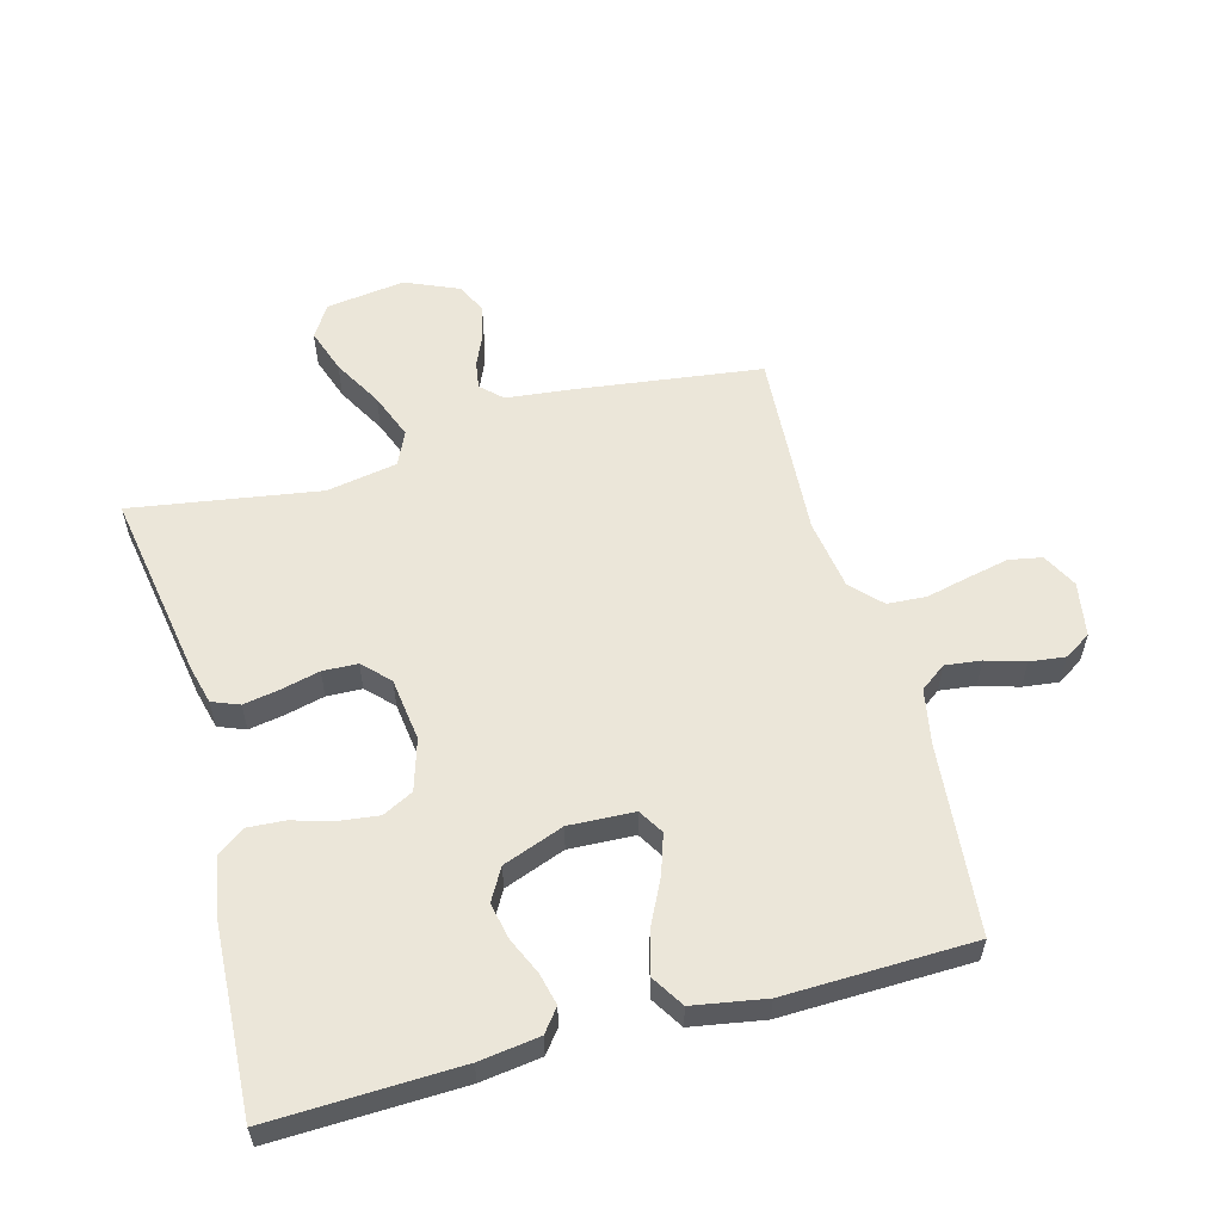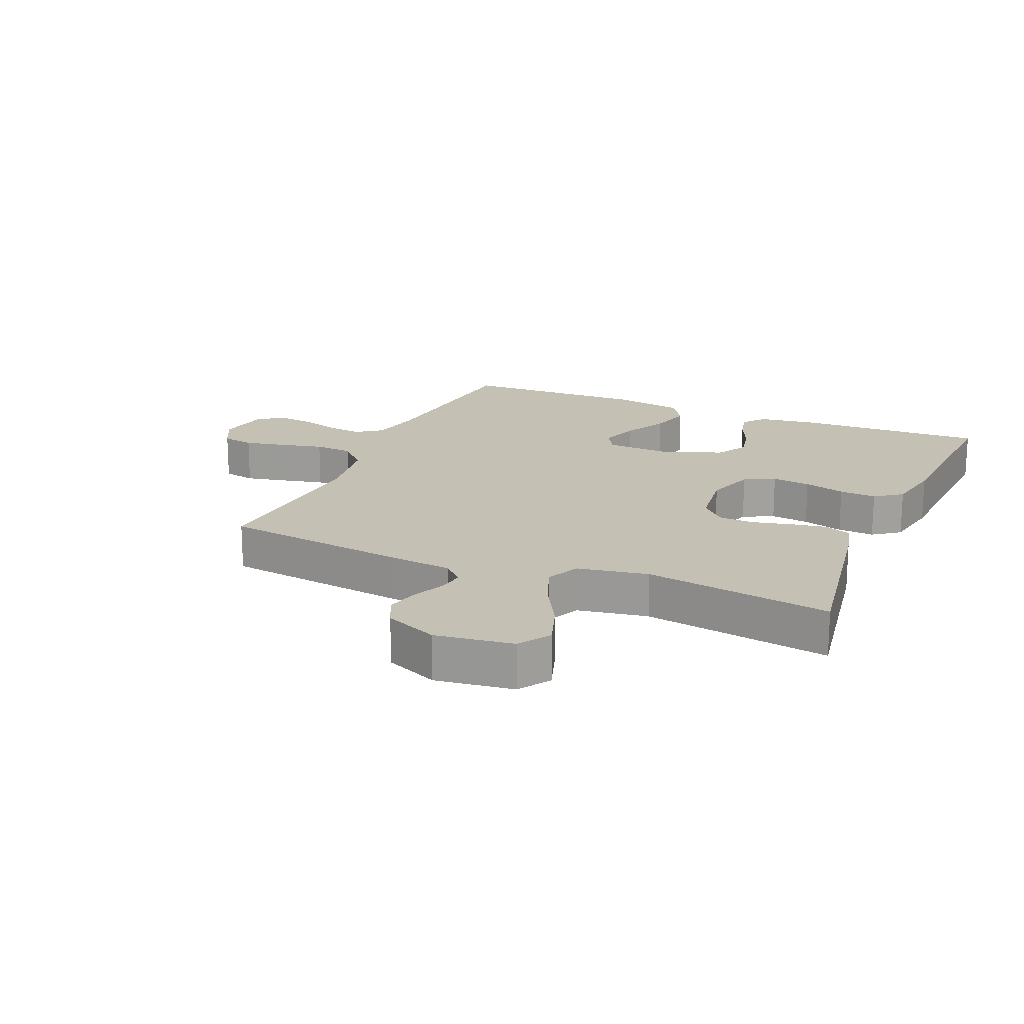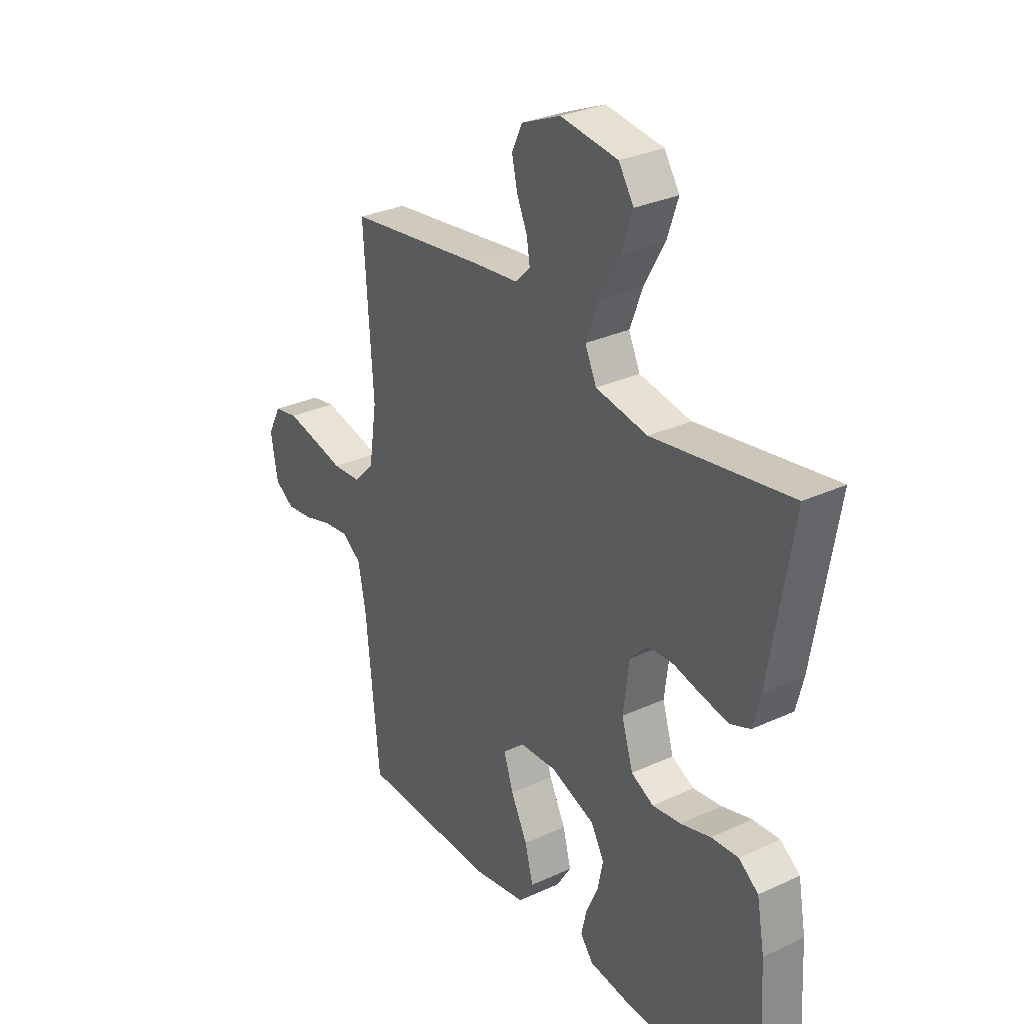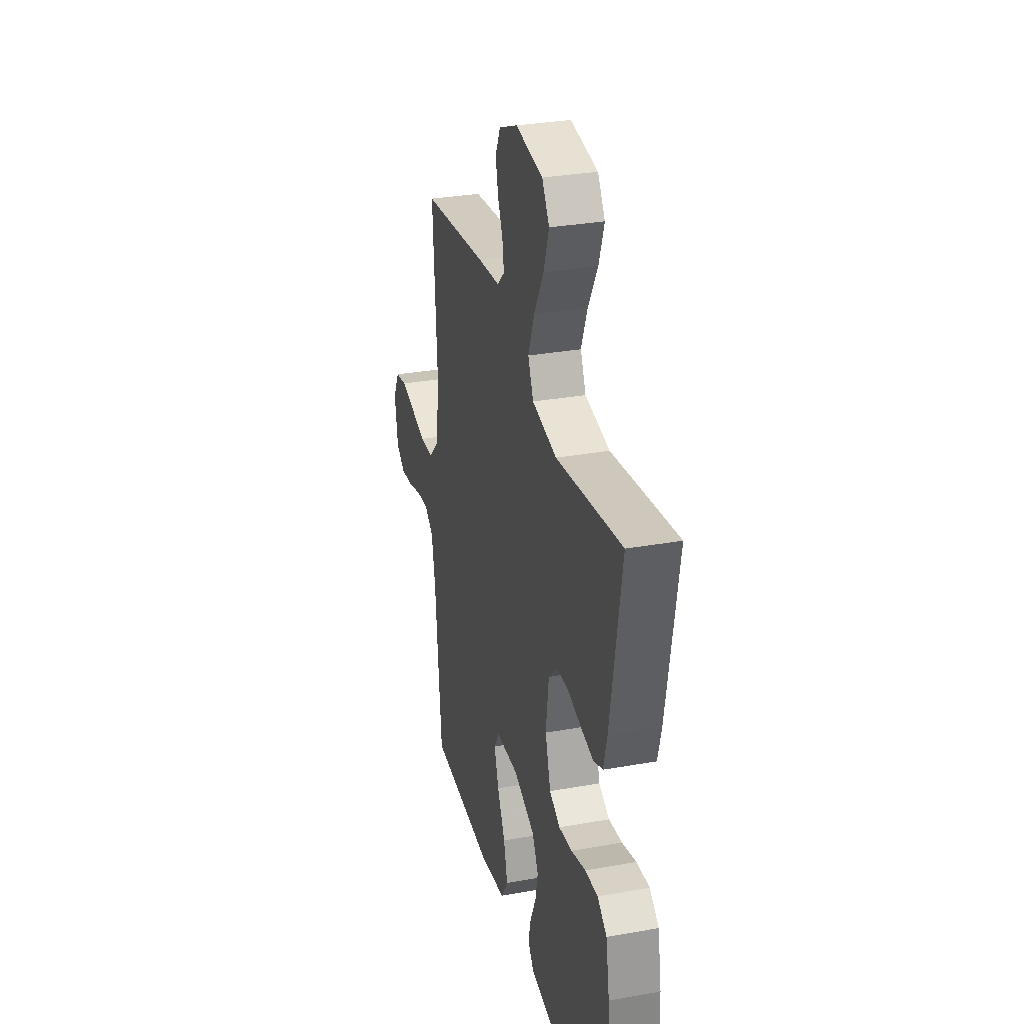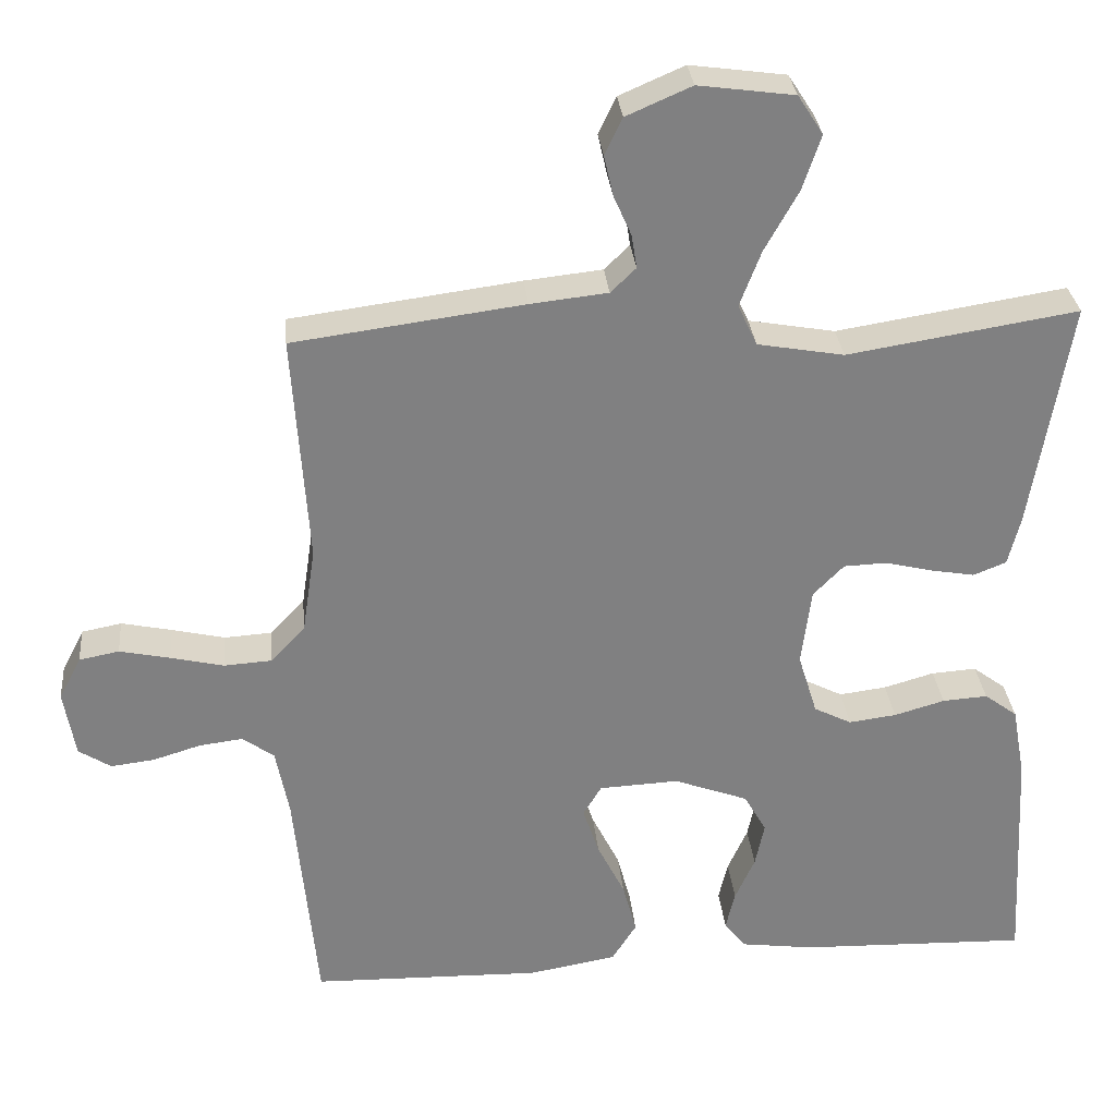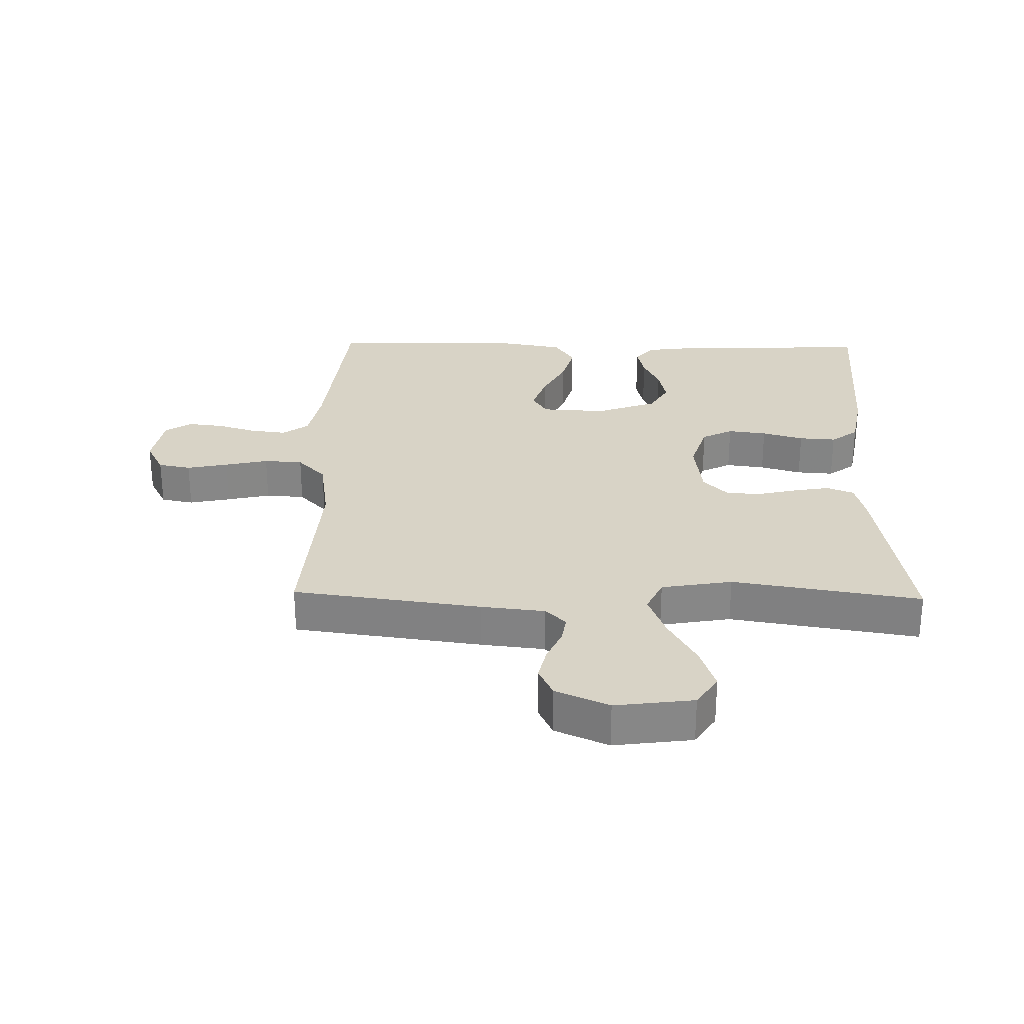
<metadata>
{"format":"obj","ext":"obj","renderer":"f3d","projection":"perspective","resolution":1024,"background":"white","views":[{"elev":57.2,"azim":164.7,"up":"+Y"},{"elev":18.2,"azim":23.3,"up":"+Y"},{"elev":30.2,"azim":56.1,"up":"+Z"},{"elev":31.3,"azim":75.7,"up":"+Z"},{"elev":30.2,"azim":-5.4,"up":"+Z"},{"elev":28.0,"azim":1.3,"up":"+Y"}]}
</metadata>
<code>
v 0.5 0.07 -0.5
v 0.2 0.07 -0.491
v 0.104 0.07 -0.478
v 0.076 0.07 -0.442
v 0.088 0.07 -0.391
v 0.114 0.07 -0.333
v 0.126 0.07 -0.275
v 0.097 0.07 -0.224
v 0 0.07 -0.188
v -0.104 0.07 -0.193
v -0.128 0.07 -0.233
v -0.107 0.07 -0.296
v -0.071 0.07 -0.368
v -0.053 0.07 -0.436
v -0.085 0.07 -0.487
v -0.2 0.07 -0.507
v -0.5 0.07 -0.5
v -0.529 0.07 -0.2
v -0.546 0.07 -0.111
v -0.587 0.07 -0.081
v -0.644 0.07 -0.088
v -0.706 0.07 -0.107
v -0.763 0.07 -0.114
v -0.805 0.07 -0.087
v -0.82 0.07 0
v -0.791 0.07 0.056
v -0.739 0.07 0.066
v -0.673 0.07 0.052
v -0.604 0.07 0.036
v -0.542 0.07 0.04
v -0.497 0.07 0.087
v -0.48 0.07 0.2
v -0.5 0.07 0.5
v -0.2 0.07 0.54
v -0.099 0.07 0.551
v -0.066 0.07 0.583
v -0.073 0.07 0.627
v -0.096 0.07 0.679
v -0.108 0.07 0.732
v -0.085 0.07 0.78
v 0 0.07 0.817
v 0.125 0.07 0.8
v 0.158 0.07 0.749
v 0.134 0.07 0.678
v 0.09 0.07 0.599
v 0.062 0.07 0.526
v 0.087 0.07 0.472
v 0.2 0.07 0.452
v 0.5 0.07 0.5
v 0.45 0.07 0.2
v 0.434 0.07 0.136
v 0.391 0.07 0.119
v 0.334 0.07 0.129
v 0.272 0.07 0.144
v 0.216 0.07 0.142
v 0.176 0.07 0.101
v 0.163 0.07 0
v 0.188 0.07 -0.081
v 0.237 0.07 -0.106
v 0.299 0.07 -0.098
v 0.365 0.07 -0.079
v 0.424 0.07 -0.075
v 0.467 0.07 -0.107
v 0.484 0.07 -0.2
v 0.5 0 -0.5
v 0.2 0 -0.491
v 0.104 0 -0.478
v 0.076 0 -0.442
v 0.088 0 -0.391
v 0.114 0 -0.333
v 0.126 0 -0.275
v 0.097 0 -0.224
v 0 0 -0.188
v -0.104 0 -0.193
v -0.128 0 -0.233
v -0.107 0 -0.296
v -0.071 0 -0.368
v -0.053 0 -0.436
v -0.085 0 -0.487
v -0.2 0 -0.507
v -0.5 0 -0.5
v -0.529 0 -0.2
v -0.546 0 -0.111
v -0.587 0 -0.081
v -0.644 0 -0.088
v -0.706 0 -0.107
v -0.763 0 -0.114
v -0.805 0 -0.087
v -0.82 0 0
v -0.791 0 0.056
v -0.739 0 0.066
v -0.673 0 0.052
v -0.604 0 0.036
v -0.542 0 0.04
v -0.497 0 0.087
v -0.48 0 0.2
v -0.5 0 0.5
v -0.2 0 0.54
v -0.099 0 0.551
v -0.066 0 0.583
v -0.073 0 0.627
v -0.096 0 0.679
v -0.108 0 0.732
v -0.085 0 0.78
v 0 0 0.817
v 0.125 0 0.8
v 0.158 0 0.749
v 0.134 0 0.678
v 0.09 0 0.599
v 0.062 0 0.526
v 0.087 0 0.472
v 0.2 0 0.452
v 0.5 0 0.5
v 0.45 0 0.2
v 0.434 0 0.136
v 0.391 0 0.119
v 0.334 0 0.129
v 0.272 0 0.144
v 0.216 0 0.142
v 0.176 0 0.101
v 0.163 0 0
v 0.188 0 -0.081
v 0.237 0 -0.106
v 0.299 0 -0.098
v 0.365 0 -0.079
v 0.424 0 -0.075
v 0.467 0 -0.107
v 0.484 0 -0.2
f 4 5 6
f 3 4 6
f 2 3 6
f 1 2 6
f 64 1 6
f 63 64 6
f 62 63 6
f 61 62 6
f 60 61 6
f 59 60 6 7
f 58 59 7 8
f 57 58 8 9
f 56 57 9 10
f 52 53 54
f 51 52 54
f 50 51 54
f 49 50 54
f 48 49 54
f 47 48 54 55
f 46 47 55 56
f 43 44 45
f 42 43 45
f 41 42 45
f 40 41 45
f 39 40 45
f 38 39 45
f 37 38 45
f 36 37 45 46
f 46 56 10
f 36 46 10
f 35 36 10
f 35 10 11
f 34 35 11
f 33 34 11
f 32 33 11
f 27 28 29
f 26 27 29
f 25 26 29
f 24 25 29
f 23 24 29
f 22 23 29
f 21 22 29
f 20 21 29 30
f 19 20 30 31
f 16 17 18
f 15 16 18
f 14 15 18
f 13 14 18
f 12 13 18
f 11 12 18
f 32 11 18
f 31 32 18
f 18 19 31
f 70 69 68
f 70 68 67
f 70 67 66
f 70 66 65
f 70 65 128
f 70 128 127
f 70 127 126
f 70 126 125
f 70 125 124
f 71 70 124 123
f 72 71 123 122
f 73 72 122 121
f 74 73 121 120
f 118 117 116
f 118 116 115
f 118 115 114
f 118 114 113
f 118 113 112
f 119 118 112 111
f 120 119 111 110
f 109 108 107
f 109 107 106
f 109 106 105
f 109 105 104
f 109 104 103
f 109 103 102
f 109 102 101
f 110 109 101 100
f 74 120 110
f 74 110 100
f 74 100 99
f 75 74 99
f 75 99 98
f 75 98 97
f 75 97 96
f 93 92 91
f 93 91 90
f 93 90 89
f 93 89 88
f 93 88 87
f 93 87 86
f 93 86 85
f 94 93 85 84
f 95 94 84 83
f 82 81 80
f 82 80 79
f 82 79 78
f 82 78 77
f 82 77 76
f 82 76 75
f 82 75 96
f 82 96 95
f 95 83 82
f 1 65 66 2
f 2 66 67 3
f 3 67 68 4
f 4 68 69 5
f 5 69 70 6
f 6 70 71 7
f 7 71 72 8
f 8 72 73 9
f 9 73 74 10
f 10 74 75 11
f 11 75 76 12
f 12 76 77 13
f 13 77 78 14
f 14 78 79 15
f 15 79 80 16
f 16 80 81 17
f 17 81 82 18
f 18 82 83 19
f 19 83 84 20
f 20 84 85 21
f 21 85 86 22
f 22 86 87 23
f 23 87 88 24
f 24 88 89 25
f 25 89 90 26
f 26 90 91 27
f 27 91 92 28
f 28 92 93 29
f 29 93 94 30
f 30 94 95 31
f 31 95 96 32
f 32 96 97 33
f 33 97 98 34
f 34 98 99 35
f 35 99 100 36
f 36 100 101 37
f 37 101 102 38
f 38 102 103 39
f 39 103 104 40
f 40 104 105 41
f 41 105 106 42
f 42 106 107 43
f 43 107 108 44
f 44 108 109 45
f 45 109 110 46
f 46 110 111 47
f 47 111 112 48
f 48 112 113 49
f 49 113 114 50
f 50 114 115 51
f 51 115 116 52
f 52 116 117 53
f 53 117 118 54
f 54 118 119 55
f 55 119 120 56
f 56 120 121 57
f 57 121 122 58
f 58 122 123 59
f 59 123 124 60
f 60 124 125 61
f 61 125 126 62
f 62 126 127 63
f 63 127 128 64
f 64 128 65 1

</code>
